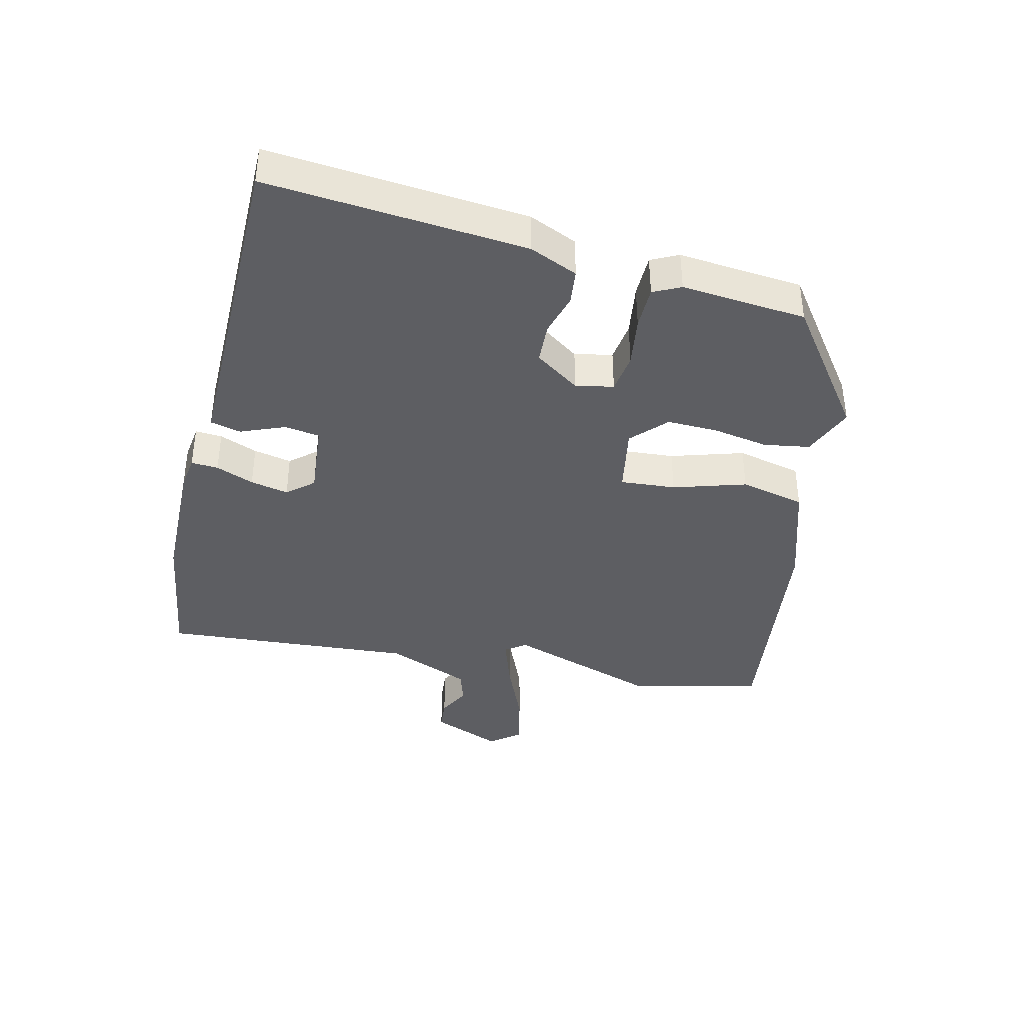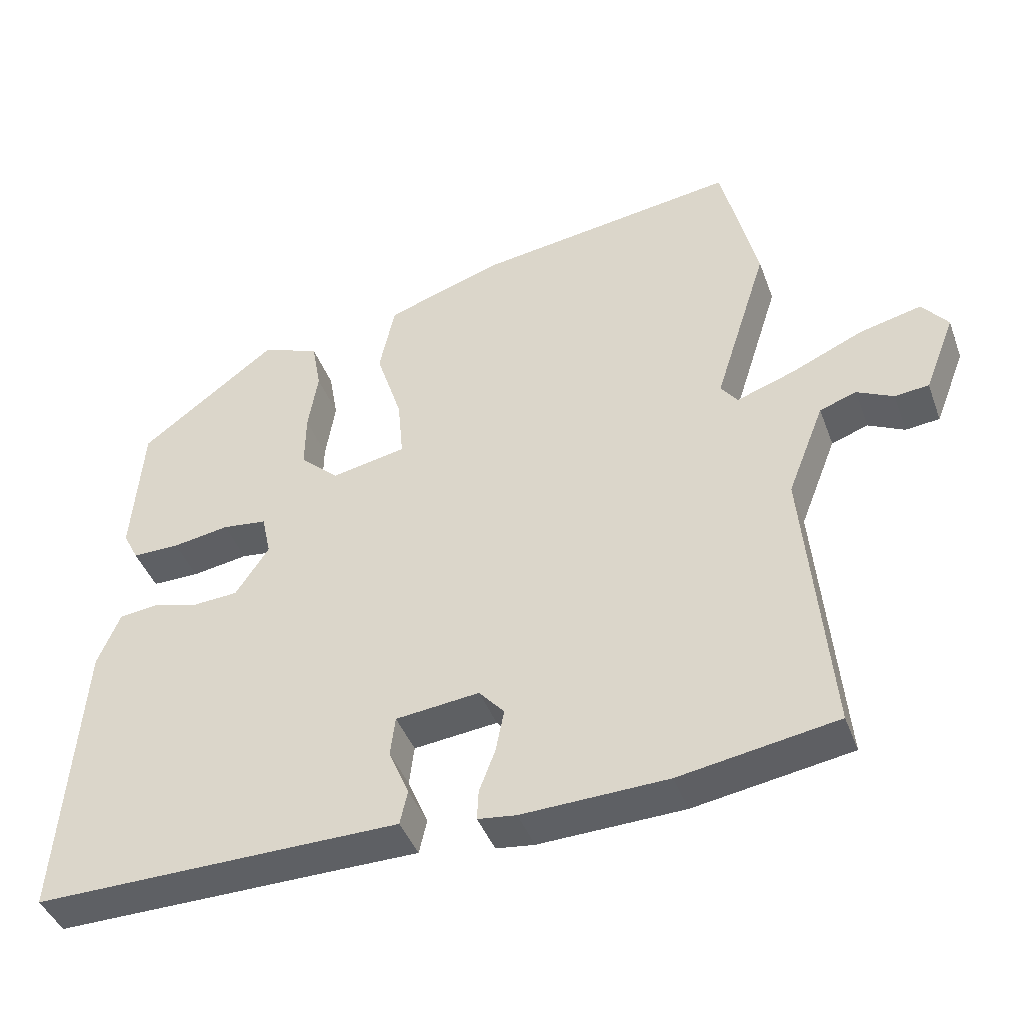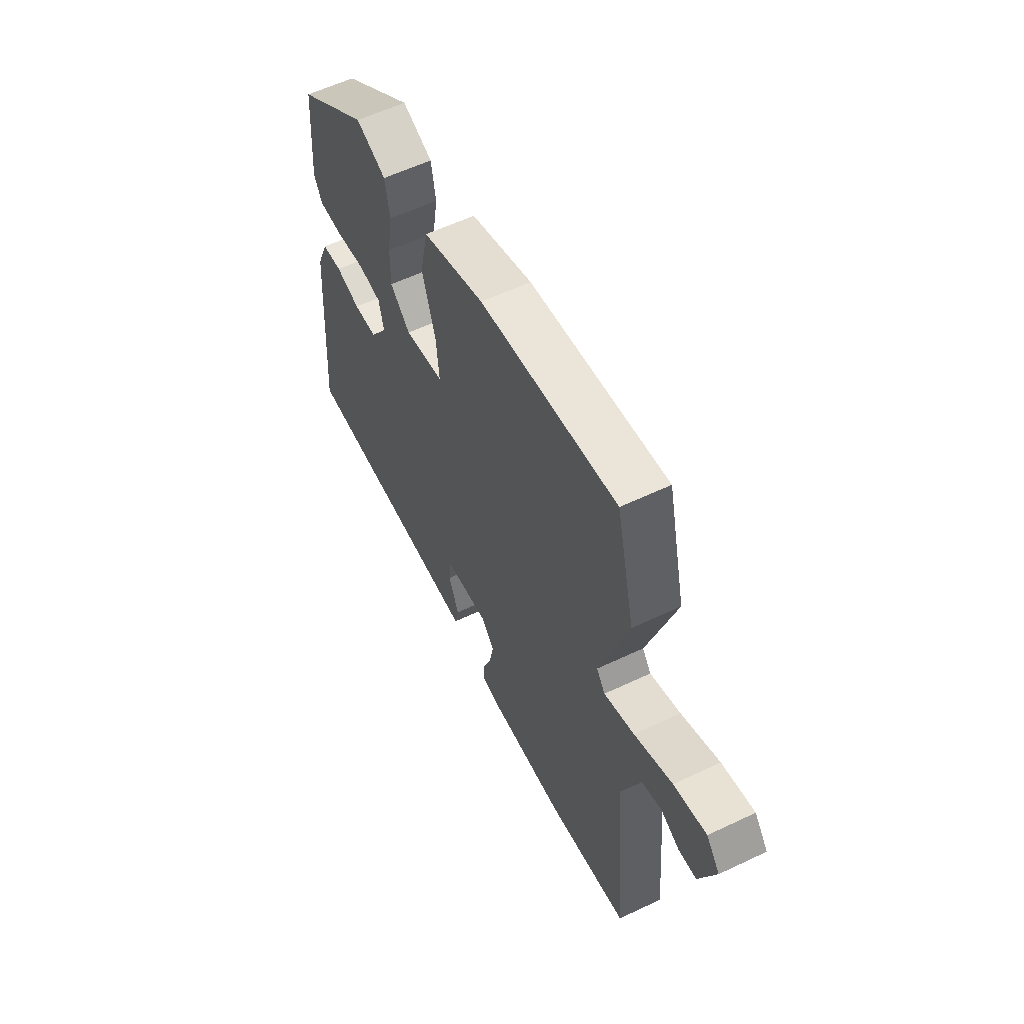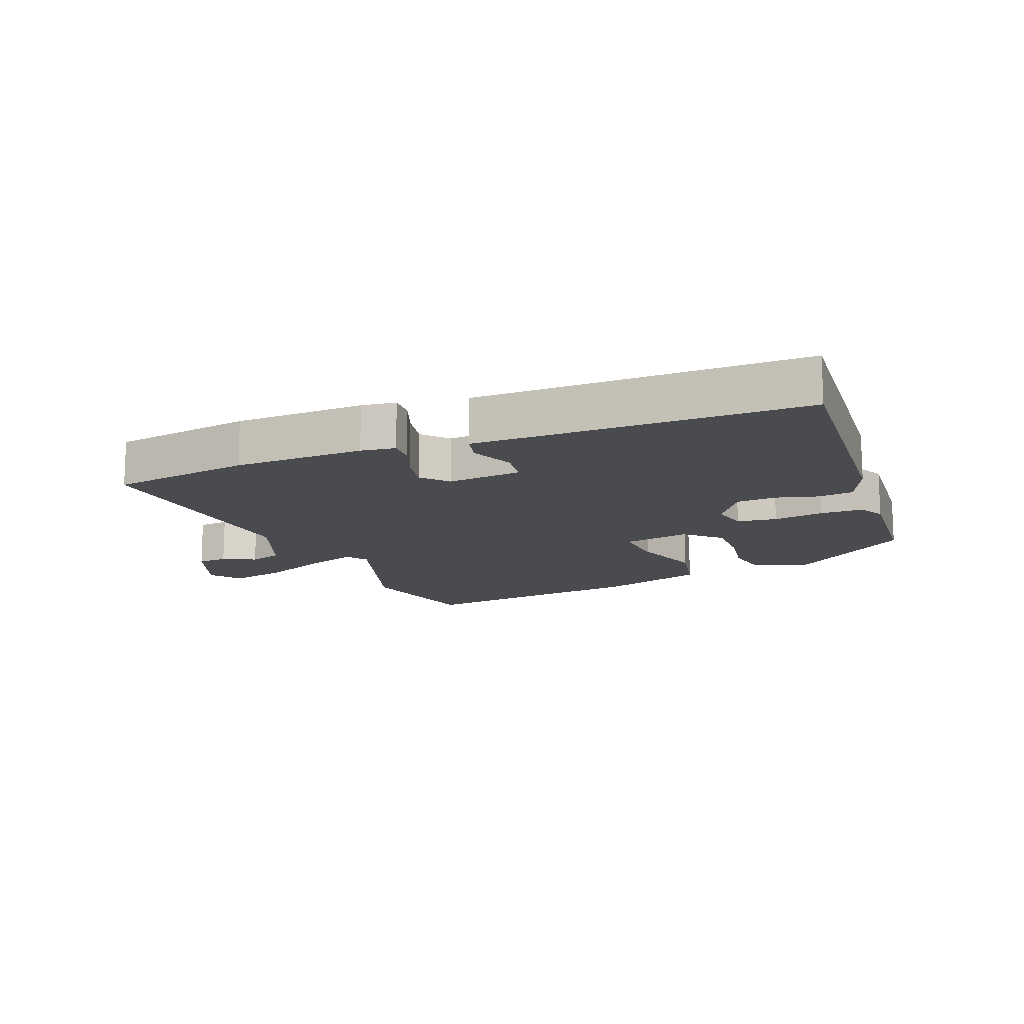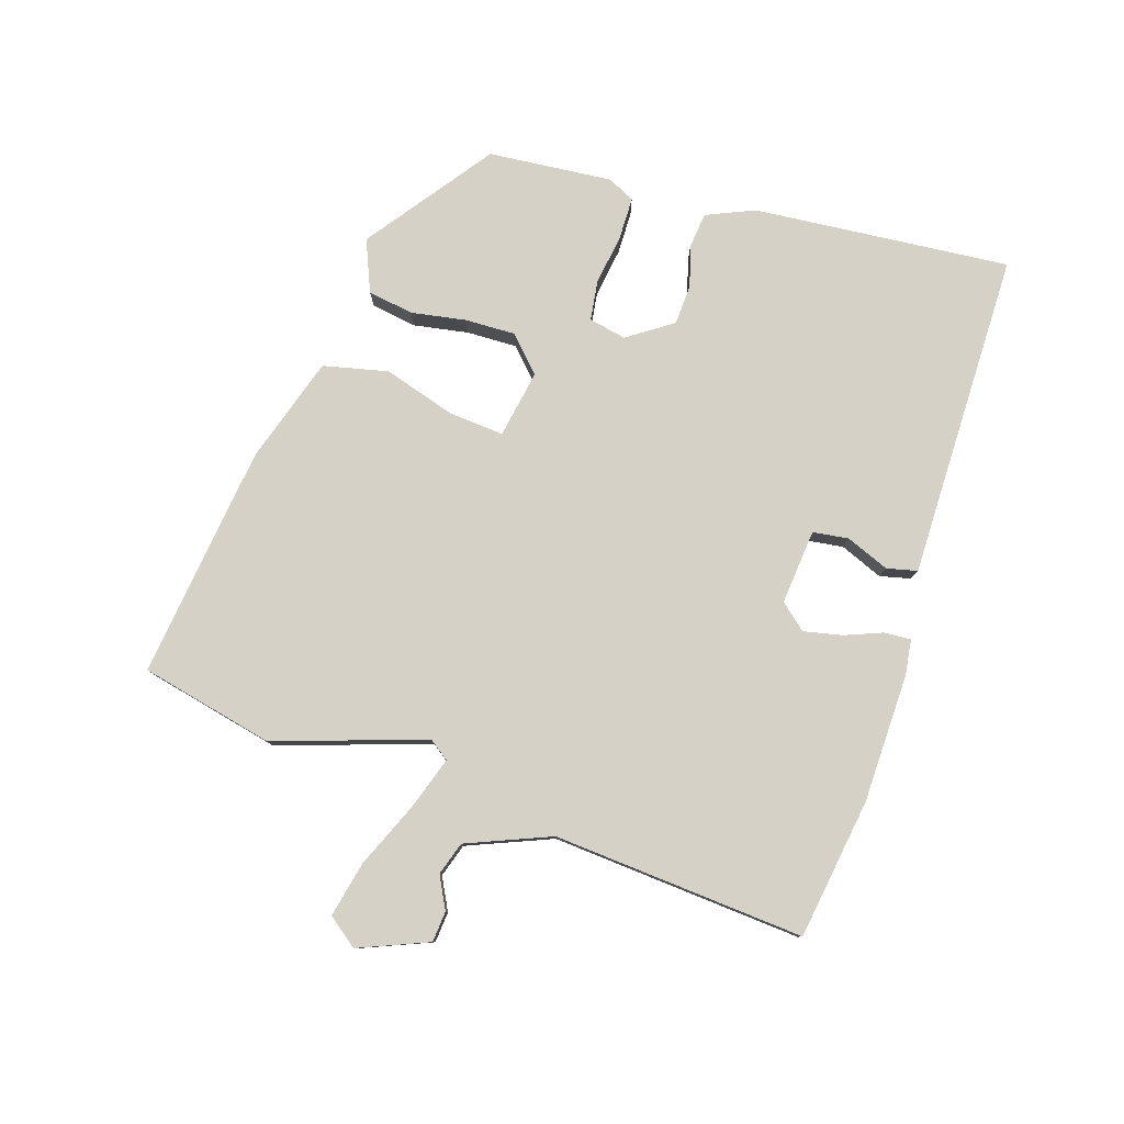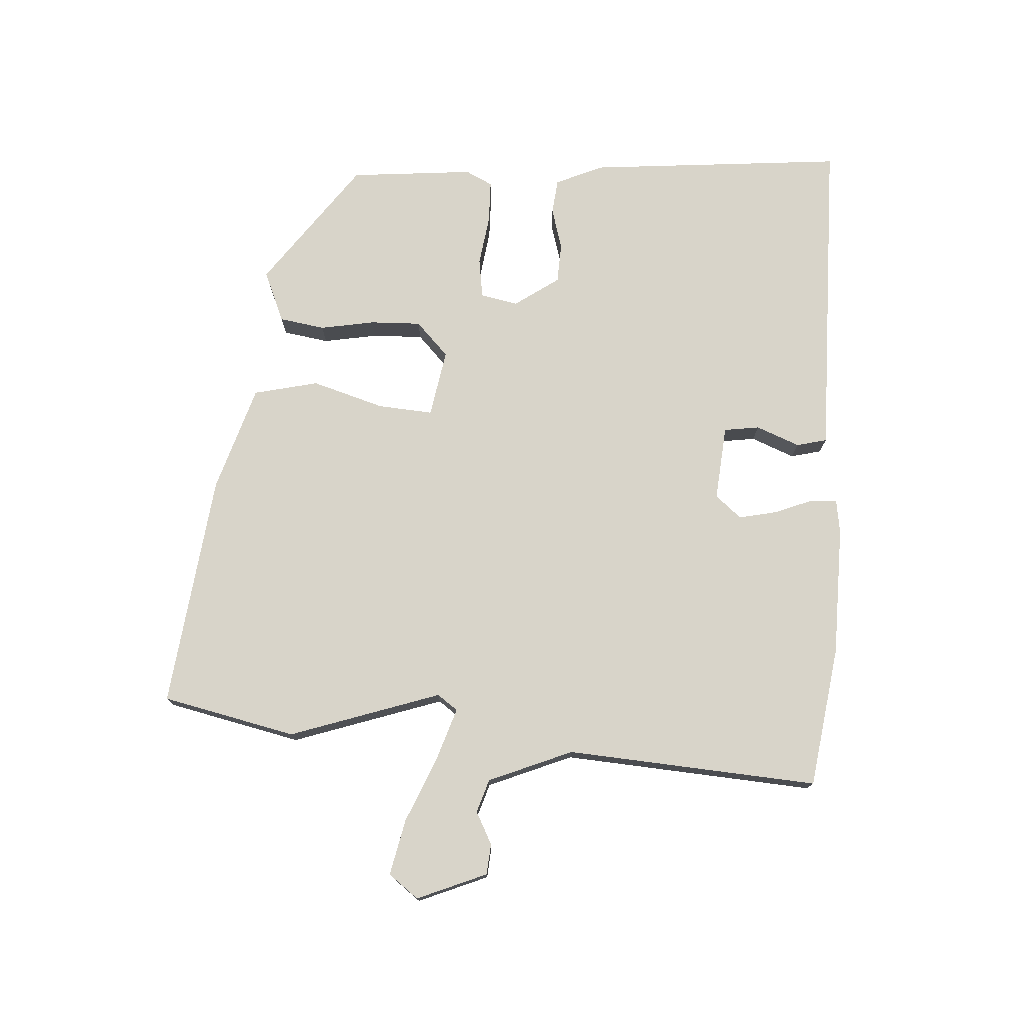
<metadata>
{"format":"obj","ext":"obj","renderer":"f3d","projection":"perspective","resolution":1024,"background":"white","views":[{"elev":-39.4,"azim":-104.2,"up":"+Y"},{"elev":-42.8,"azim":19.6,"up":"+Z"},{"elev":58.7,"azim":63.9,"up":"+Z"},{"elev":-13.9,"azim":-158.6,"up":"+Y"},{"elev":79.6,"azim":107.0,"up":"+Y"},{"elev":75.6,"azim":92.5,"up":"+Y"}]}
</metadata>
<code>
v 0.572 0.07 -0.488
v 0.347 0.07 -0.525
v 0.139 0.07 -0.532
v 0.084 0.07 -0.525
v 0.086 0.07 -0.482
v 0.109 0.07 -0.421
v 0.121 0.07 -0.36
v 0.085 0.07 -0.319
v -0.035 0.07 -0.332
v -0.042 0.07 -0.389
v -0.013 0.07 -0.458
v -0.024 0.07 -0.507
v -0.153 0.07 -0.508
v -0.549 0.07 -0.512
v -0.519 0.07 -0.1
v -0.487 0.07 -0.023
v -0.431 0.07 -0.016
v -0.364 0.07 -0.034
v -0.3 0.07 -0.03
v -0.252 0.07 0.042
v -0.265 0.07 0.102
v -0.329 0.07 0.11
v -0.41 0.07 0.097
v -0.478 0.07 0.097
v -0.5 0.07 0.14
v -0.485 0.07 0.339
v -0.288 0.07 0.487
v -0.205 0.07 0.454
v -0.192 0.07 0.381
v -0.206 0.07 0.293
v -0.207 0.07 0.212
v -0.152 0.07 0.161
v -0.044 0.07 0.182
v -0.052 0.07 0.27
v -0.089 0.07 0.385
v -0.067 0.07 0.489
v 0.102 0.07 0.545
v 0.477 0.07 0.597
v 0.528 0.07 0.384
v 0.451 0.07 0.142
v 0.475 0.07 0.11
v 0.558 0.07 0.139
v 0.662 0.07 0.185
v 0.751 0.07 0.206
v 0.788 0.07 0.159
v 0.744 0.07 0.047
v 0.695 0.07 0.042
v 0.643 0.07 0.068
v 0.59 0.07 0.05
v 0.537 0.07 -0.085
v 0.572 0 -0.488
v 0.347 0 -0.525
v 0.139 0 -0.532
v 0.084 0 -0.525
v 0.086 0 -0.482
v 0.109 0 -0.421
v 0.121 0 -0.36
v 0.085 0 -0.319
v -0.035 0 -0.332
v -0.042 0 -0.389
v -0.013 0 -0.458
v -0.024 0 -0.507
v -0.153 0 -0.508
v -0.549 0 -0.512
v -0.519 0 -0.1
v -0.487 0 -0.023
v -0.431 0 -0.016
v -0.364 0 -0.034
v -0.3 0 -0.03
v -0.252 0 0.042
v -0.265 0 0.102
v -0.329 0 0.11
v -0.41 0 0.097
v -0.478 0 0.097
v -0.5 0 0.14
v -0.485 0 0.339
v -0.288 0 0.487
v -0.205 0 0.454
v -0.192 0 0.381
v -0.206 0 0.293
v -0.207 0 0.212
v -0.152 0 0.161
v -0.044 0 0.182
v -0.052 0 0.27
v -0.089 0 0.385
v -0.067 0 0.489
v 0.102 0 0.545
v 0.477 0 0.597
v 0.528 0 0.384
v 0.451 0 0.142
v 0.475 0 0.11
v 0.558 0 0.139
v 0.662 0 0.185
v 0.751 0 0.206
v 0.788 0 0.159
v 0.744 0 0.047
v 0.695 0 0.042
v 0.643 0 0.068
v 0.59 0 0.05
v 0.537 0 -0.085
f 46 47 48
f 45 46 48
f 44 45 48
f 43 44 48
f 42 43 48
f 41 42 48 49
f 38 39 40
f 37 38 40
f 36 37 40
f 35 36 40
f 34 35 40
f 33 34 40 41
f 41 49 50
f 33 41 50
f 32 33 50
f 28 29 30
f 27 28 30
f 26 27 30
f 25 26 30
f 24 25 30
f 23 24 30
f 22 23 30
f 21 22 30 31
f 20 21 31 32
f 16 17 18
f 15 16 18
f 14 15 18
f 13 14 18
f 13 18 19
f 12 13 19
f 11 12 19
f 10 11 19
f 19 20 32
f 10 19 32
f 9 10 32
f 4 5 6
f 3 4 6
f 2 3 6
f 1 2 6
f 50 1 6
f 50 6 7
f 8 9 32 50
f 7 8 50
f 98 97 96
f 98 96 95
f 98 95 94
f 98 94 93
f 98 93 92
f 99 98 92 91
f 90 89 88
f 90 88 87
f 90 87 86
f 90 86 85
f 90 85 84
f 91 90 84 83
f 100 99 91
f 100 91 83
f 100 83 82
f 80 79 78
f 80 78 77
f 80 77 76
f 80 76 75
f 80 75 74
f 80 74 73
f 80 73 72
f 81 80 72 71
f 82 81 71 70
f 68 67 66
f 68 66 65
f 68 65 64
f 68 64 63
f 69 68 63
f 69 63 62
f 69 62 61
f 69 61 60
f 82 70 69
f 82 69 60
f 82 60 59
f 56 55 54
f 56 54 53
f 56 53 52
f 56 52 51
f 56 51 100
f 57 56 100
f 100 82 59 58
f 100 58 57
f 1 51 52 2
f 2 52 53 3
f 3 53 54 4
f 4 54 55 5
f 5 55 56 6
f 6 56 57 7
f 7 57 58 8
f 8 58 59 9
f 9 59 60 10
f 10 60 61 11
f 11 61 62 12
f 12 62 63 13
f 13 63 64 14
f 14 64 65 15
f 15 65 66 16
f 16 66 67 17
f 17 67 68 18
f 18 68 69 19
f 19 69 70 20
f 20 70 71 21
f 21 71 72 22
f 22 72 73 23
f 23 73 74 24
f 24 74 75 25
f 25 75 76 26
f 26 76 77 27
f 27 77 78 28
f 28 78 79 29
f 29 79 80 30
f 30 80 81 31
f 31 81 82 32
f 32 82 83 33
f 33 83 84 34
f 34 84 85 35
f 35 85 86 36
f 36 86 87 37
f 37 87 88 38
f 38 88 89 39
f 39 89 90 40
f 40 90 91 41
f 41 91 92 42
f 42 92 93 43
f 43 93 94 44
f 44 94 95 45
f 45 95 96 46
f 46 96 97 47
f 47 97 98 48
f 48 98 99 49
f 49 99 100 50
f 50 100 51 1

</code>
